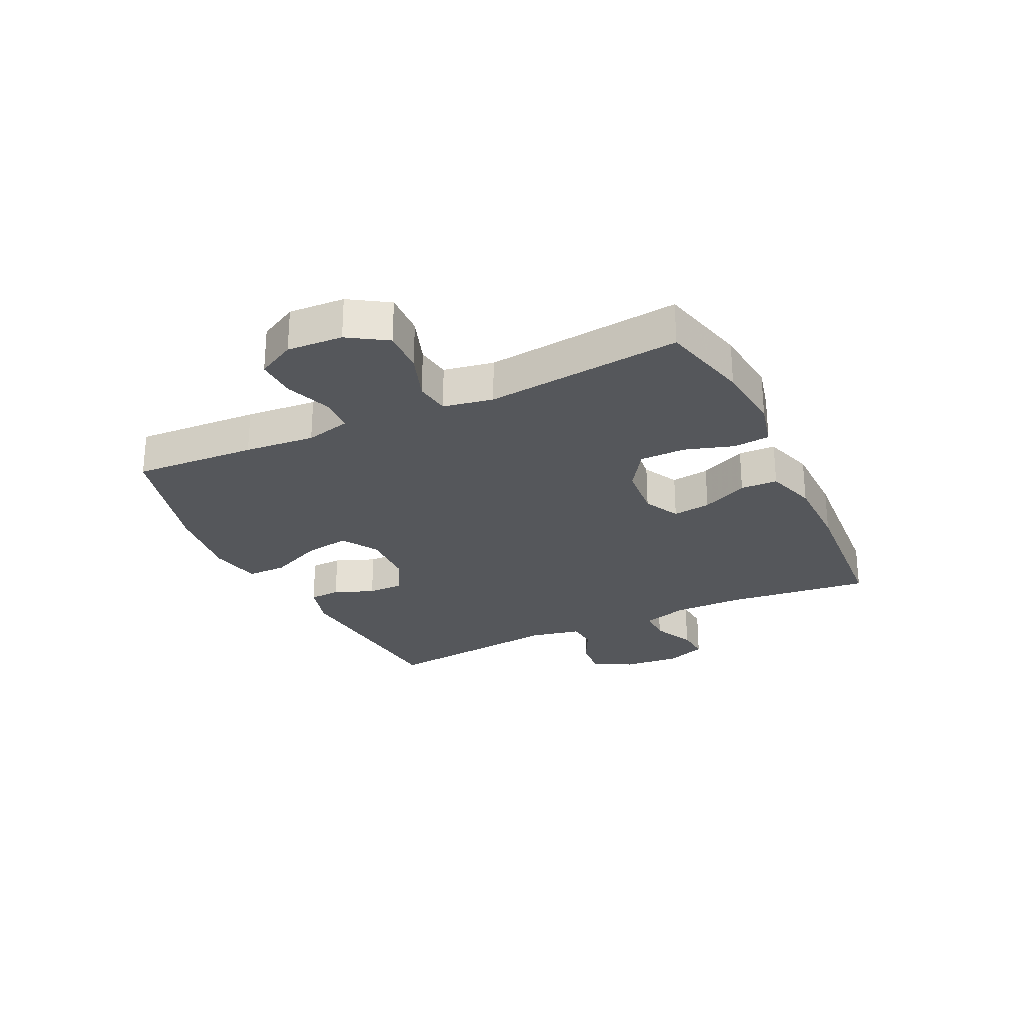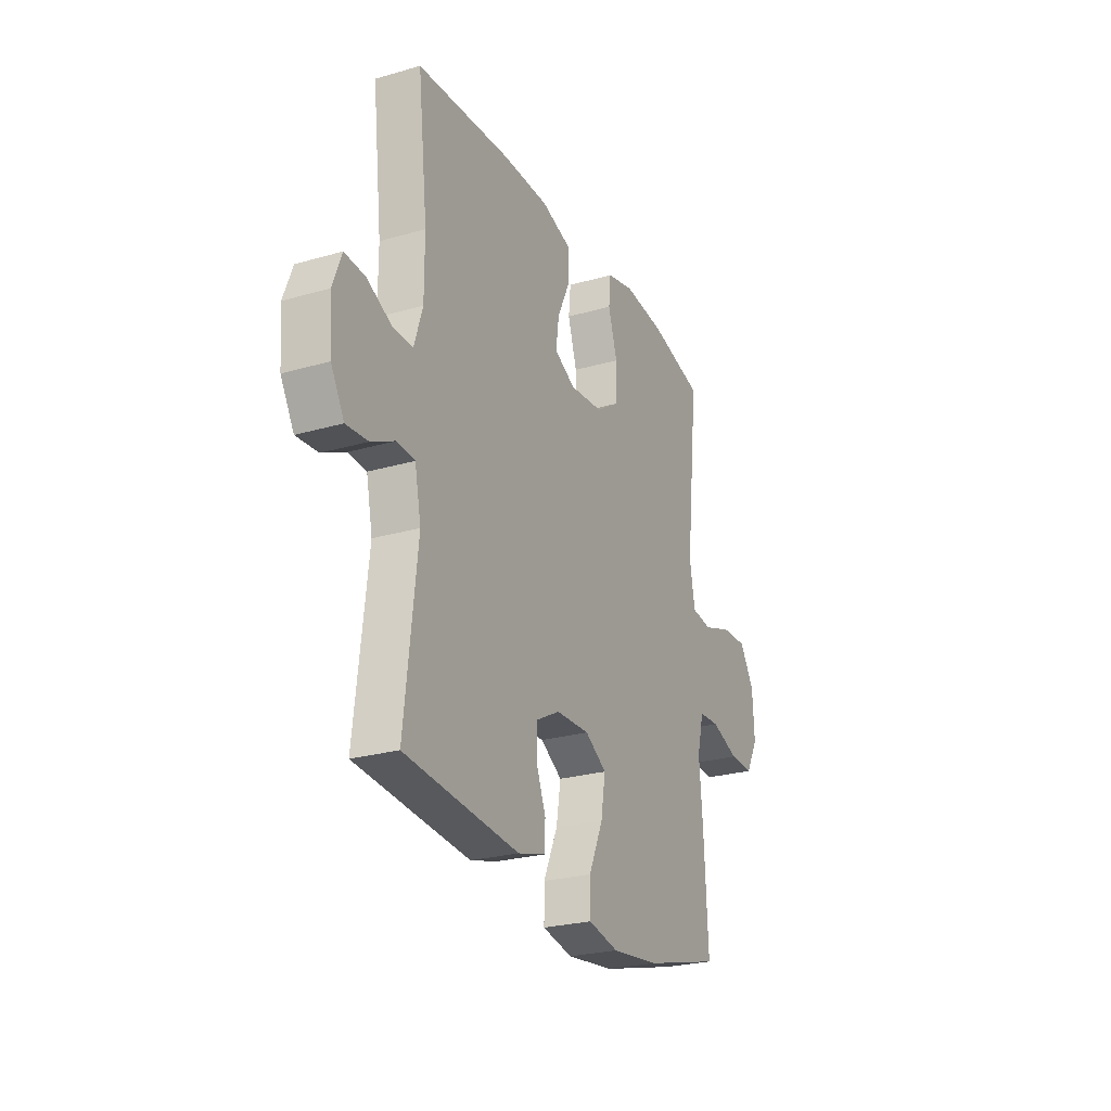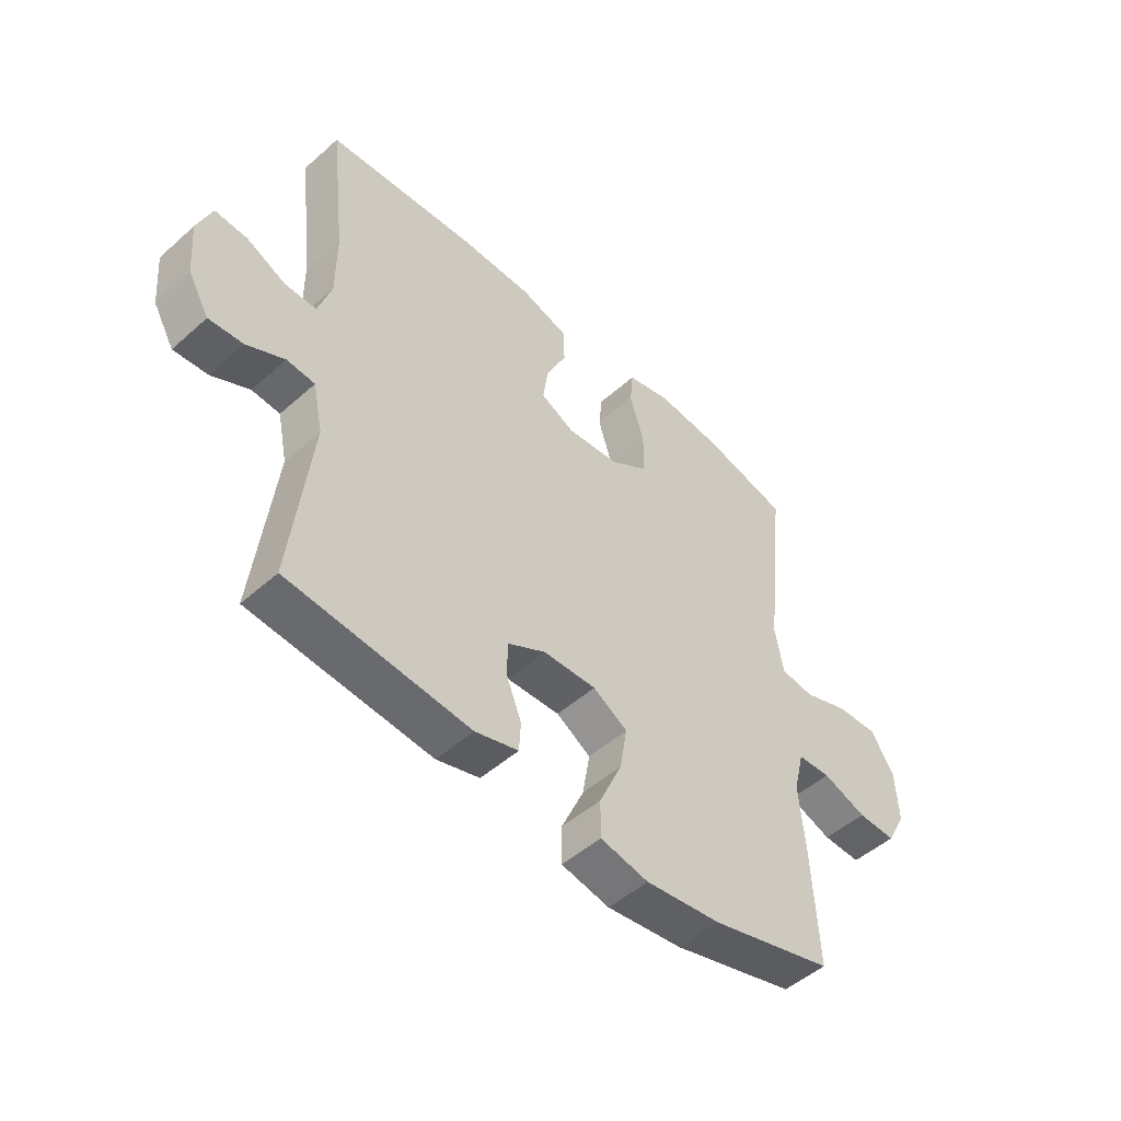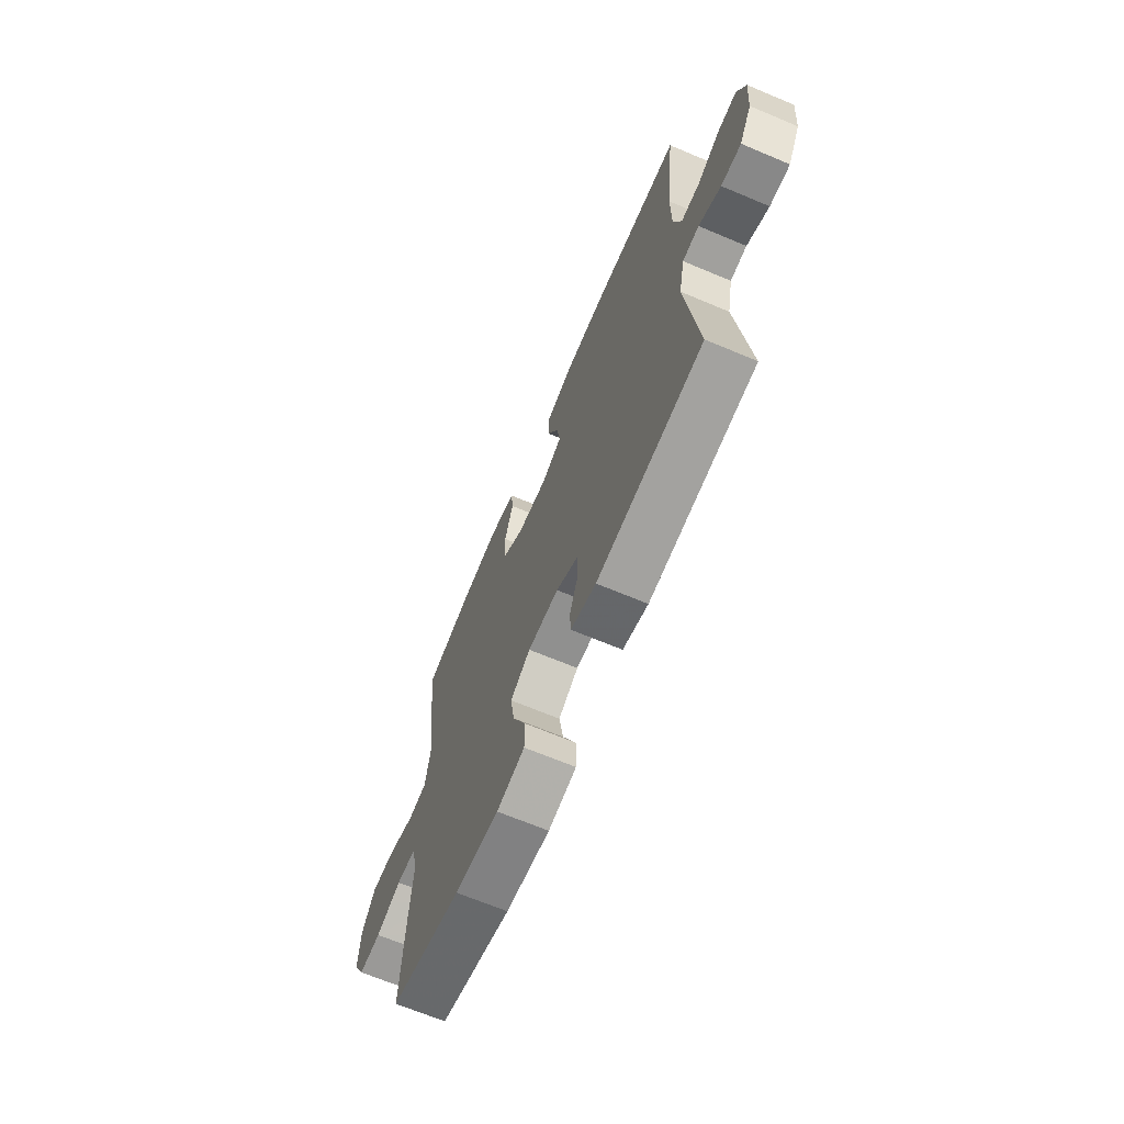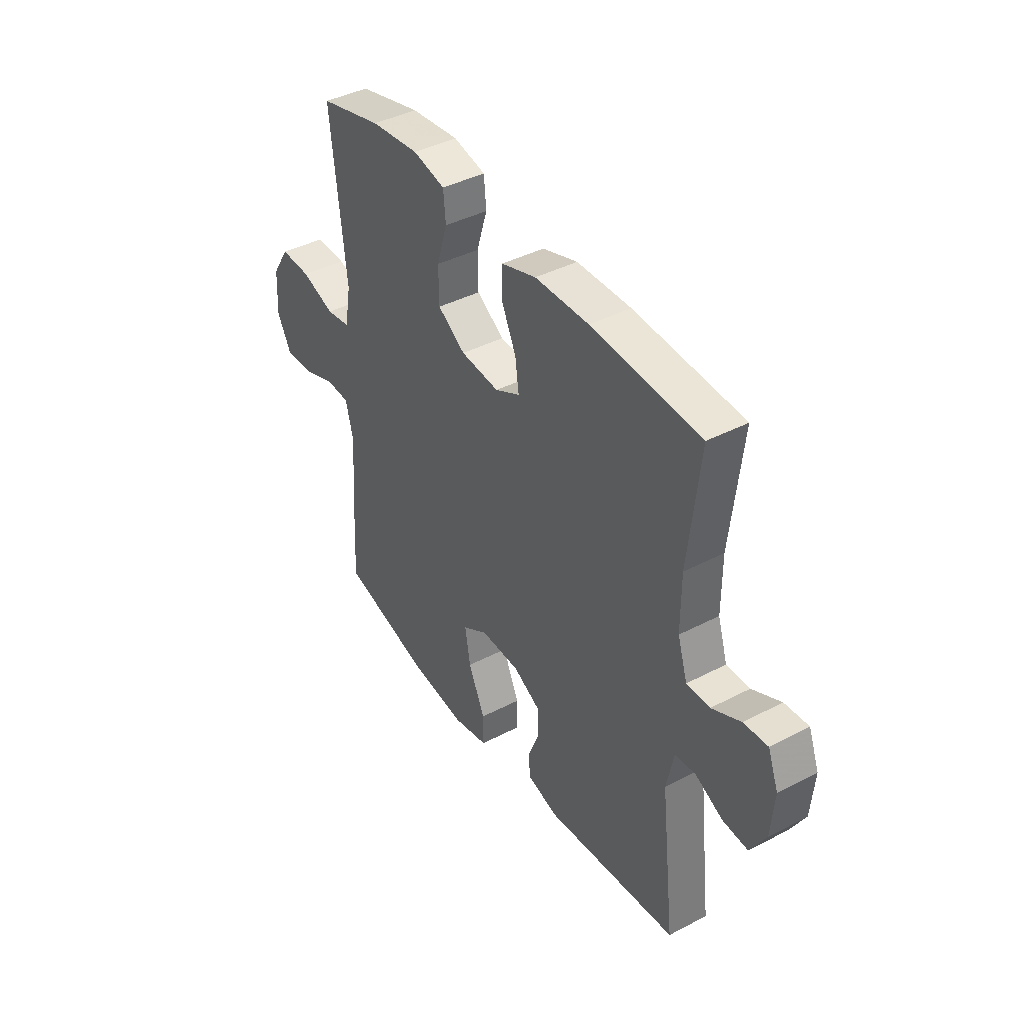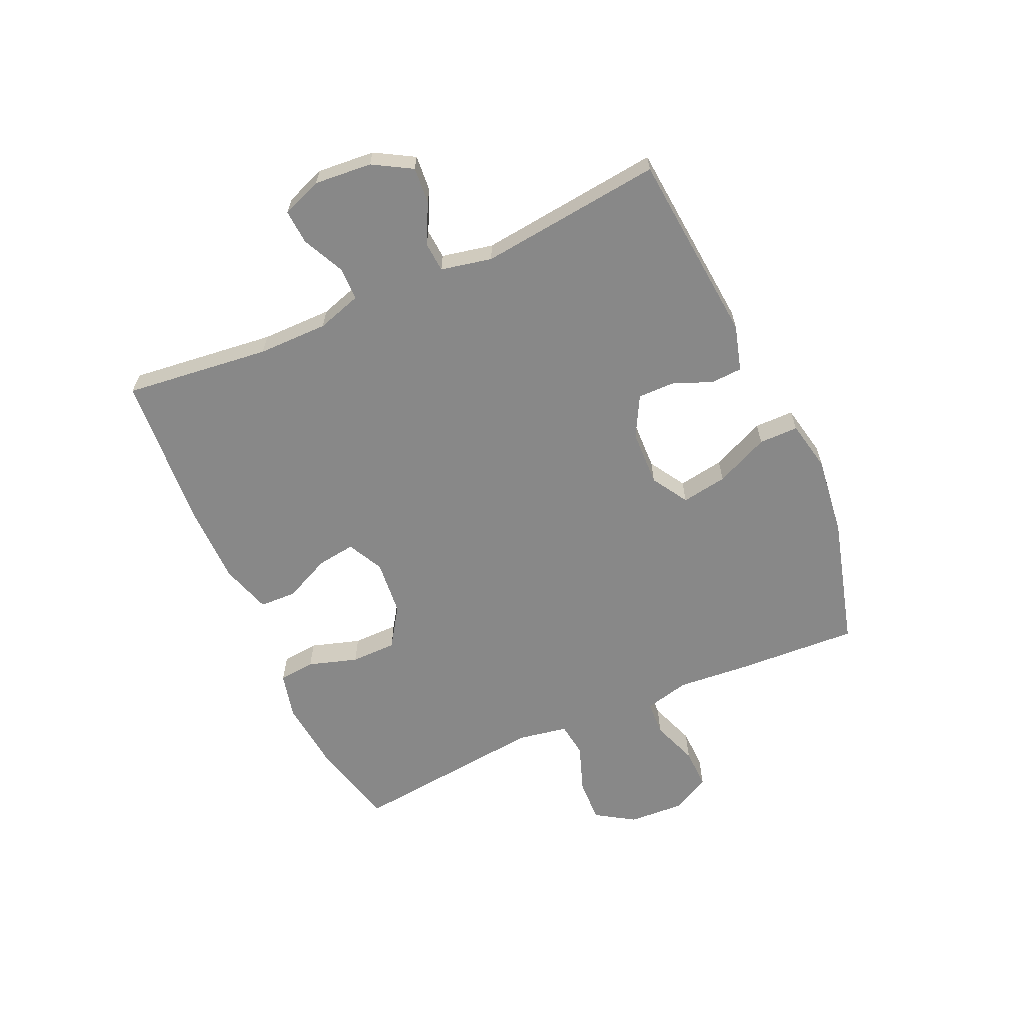
<metadata>
{"format":"obj","ext":"obj","renderer":"f3d","projection":"perspective","resolution":1024,"background":"white","views":[{"elev":-26.6,"azim":-64.5,"up":"+Y"},{"elev":-25.4,"azim":114.9,"up":"+Z"},{"elev":-49.7,"azim":134.4,"up":"+Z"},{"elev":-67.3,"azim":67.1,"up":"+Z"},{"elev":40.9,"azim":57.5,"up":"+Z"},{"elev":-62.9,"azim":114.1,"up":"+Y"}]}
</metadata>
<code>
v 0.5 0.07 -0.5
v 0.173 0.07 -0.53
v 0.095 0.07 -0.508
v 0.092 0.07 -0.455
v 0.119 0.07 -0.387
v 0.119 0.07 -0.325
v 0.05 0.07 -0.288
v -0.046 0.07 -0.285
v -0.108 0.07 -0.323
v -0.095 0.07 -0.401
v -0.054 0.07 -0.492
v -0.054 0.07 -0.559
v -0.141 0.07 -0.577
v -0.278 0.07 -0.56
v -0.5 0.07 -0.5
v -0.489 0.07 -0.29
v -0.479 0.07 -0.17
v -0.498 0.07 -0.093
v -0.558 0.07 -0.09
v -0.637 0.07 -0.119
v -0.706 0.07 -0.121
v -0.741 0.07 -0.056
v -0.736 0.07 0.039
v -0.694 0.07 0.105
v -0.619 0.07 0.102
v -0.537 0.07 0.073
v -0.478 0.07 0.081
v -0.463 0.07 0.166
v -0.5 0.07 0.5
v -0.346 0.07 0.538
v -0.227 0.07 0.55
v -0.148 0.07 0.531
v -0.142 0.07 0.469
v -0.168 0.07 0.385
v -0.167 0.07 0.307
v -0.099 0.07 0.262
v -0.004 0.07 0.253
v 0.057 0.07 0.284
v 0.048 0.07 0.349
v 0.011 0.07 0.428
v 0.013 0.07 0.491
v 0.099 0.07 0.518
v 0.232 0.07 0.519
v 0.5 0.07 0.5
v 0.472 0.07 0.252
v 0.472 0.07 0.133
v 0.496 0.07 0.057
v 0.553 0.07 0.057
v 0.624 0.07 0.091
v 0.683 0.07 0.095
v 0.709 0.07 0.027
v 0.701 0.07 -0.071
v 0.663 0.07 -0.137
v 0.601 0.07 -0.132
v 0.533 0.07 -0.098
v 0.482 0.07 -0.102
v 0.464 0.07 -0.189
v 0.5 0 -0.5
v 0.173 0 -0.53
v 0.095 0 -0.508
v 0.092 0 -0.455
v 0.119 0 -0.387
v 0.119 0 -0.325
v 0.05 0 -0.288
v -0.046 0 -0.285
v -0.108 0 -0.323
v -0.095 0 -0.401
v -0.054 0 -0.492
v -0.054 0 -0.559
v -0.141 0 -0.577
v -0.278 0 -0.56
v -0.5 0 -0.5
v -0.489 0 -0.29
v -0.479 0 -0.17
v -0.498 0 -0.093
v -0.558 0 -0.09
v -0.637 0 -0.119
v -0.706 0 -0.121
v -0.741 0 -0.056
v -0.736 0 0.039
v -0.694 0 0.105
v -0.619 0 0.102
v -0.537 0 0.073
v -0.478 0 0.081
v -0.463 0 0.166
v -0.5 0 0.5
v -0.346 0 0.538
v -0.227 0 0.55
v -0.148 0 0.531
v -0.142 0 0.469
v -0.168 0 0.385
v -0.167 0 0.307
v -0.099 0 0.262
v -0.004 0 0.253
v 0.057 0 0.284
v 0.048 0 0.349
v 0.011 0 0.428
v 0.013 0 0.491
v 0.099 0 0.518
v 0.232 0 0.519
v 0.5 0 0.5
v 0.472 0 0.252
v 0.472 0 0.133
v 0.496 0 0.057
v 0.553 0 0.057
v 0.624 0 0.091
v 0.683 0 0.095
v 0.709 0 0.027
v 0.701 0 -0.071
v 0.663 0 -0.137
v 0.601 0 -0.132
v 0.533 0 -0.098
v 0.482 0 -0.102
v 0.464 0 -0.189
f 53 54 55
f 52 53 55
f 51 52 55
f 50 51 55
f 49 50 55
f 48 49 55
f 47 48 55 56
f 46 47 56 57
f 43 44 45
f 42 43 45
f 41 42 45
f 40 41 45
f 39 40 45
f 45 46 57
f 39 45 57
f 38 39 57
f 32 33 34
f 31 32 34
f 30 31 34
f 29 30 34
f 28 29 34
f 27 28 34 35
f 24 25 26
f 23 24 26
f 22 23 26
f 21 22 26
f 20 21 26
f 19 20 26
f 18 19 26 27
f 27 35 36
f 18 27 36
f 17 18 36
f 15 16 17
f 14 15 17
f 13 14 17
f 12 13 17
f 11 12 17
f 10 11 17
f 3 4 5
f 2 3 5
f 1 2 5
f 57 1 5
f 57 5 6
f 57 6 7
f 38 57 7
f 37 38 7
f 36 37 7 8
f 17 36 8 9
f 9 10 17
f 112 111 110
f 112 110 109
f 112 109 108
f 112 108 107
f 112 107 106
f 112 106 105
f 113 112 105 104
f 114 113 104 103
f 102 101 100
f 102 100 99
f 102 99 98
f 102 98 97
f 102 97 96
f 114 103 102
f 114 102 96
f 114 96 95
f 91 90 89
f 91 89 88
f 91 88 87
f 91 87 86
f 91 86 85
f 92 91 85 84
f 83 82 81
f 83 81 80
f 83 80 79
f 83 79 78
f 83 78 77
f 83 77 76
f 84 83 76 75
f 93 92 84
f 93 84 75
f 93 75 74
f 74 73 72
f 74 72 71
f 74 71 70
f 74 70 69
f 74 69 68
f 74 68 67
f 62 61 60
f 62 60 59
f 62 59 58
f 62 58 114
f 63 62 114
f 64 63 114
f 64 114 95
f 64 95 94
f 65 64 94 93
f 66 65 93 74
f 74 67 66
f 1 58 59 2
f 2 59 60 3
f 3 60 61 4
f 4 61 62 5
f 5 62 63 6
f 6 63 64 7
f 7 64 65 8
f 8 65 66 9
f 9 66 67 10
f 10 67 68 11
f 11 68 69 12
f 12 69 70 13
f 13 70 71 14
f 14 71 72 15
f 15 72 73 16
f 16 73 74 17
f 17 74 75 18
f 18 75 76 19
f 19 76 77 20
f 20 77 78 21
f 21 78 79 22
f 22 79 80 23
f 23 80 81 24
f 24 81 82 25
f 25 82 83 26
f 26 83 84 27
f 27 84 85 28
f 28 85 86 29
f 29 86 87 30
f 30 87 88 31
f 31 88 89 32
f 32 89 90 33
f 33 90 91 34
f 34 91 92 35
f 35 92 93 36
f 36 93 94 37
f 37 94 95 38
f 38 95 96 39
f 39 96 97 40
f 40 97 98 41
f 41 98 99 42
f 42 99 100 43
f 43 100 101 44
f 44 101 102 45
f 45 102 103 46
f 46 103 104 47
f 47 104 105 48
f 48 105 106 49
f 49 106 107 50
f 50 107 108 51
f 51 108 109 52
f 52 109 110 53
f 53 110 111 54
f 54 111 112 55
f 55 112 113 56
f 56 113 114 57
f 57 114 58 1

</code>
